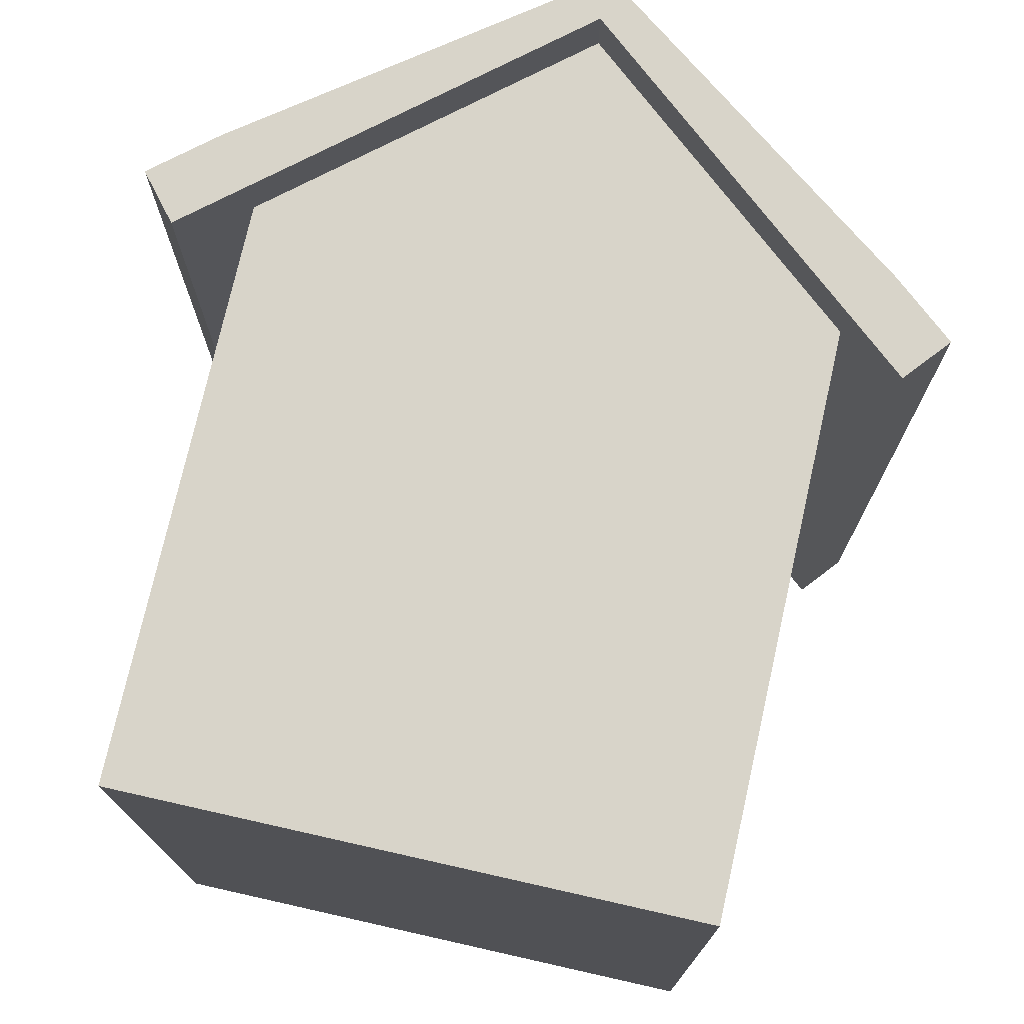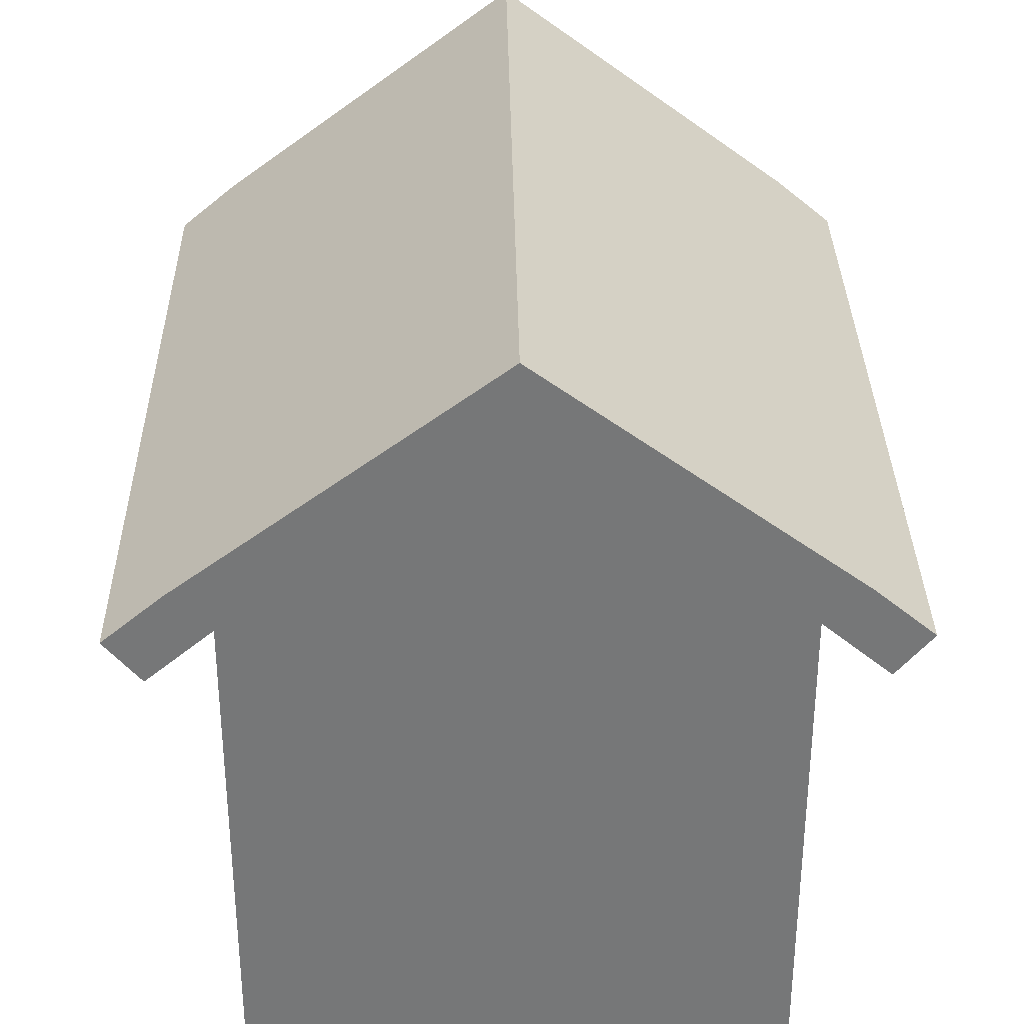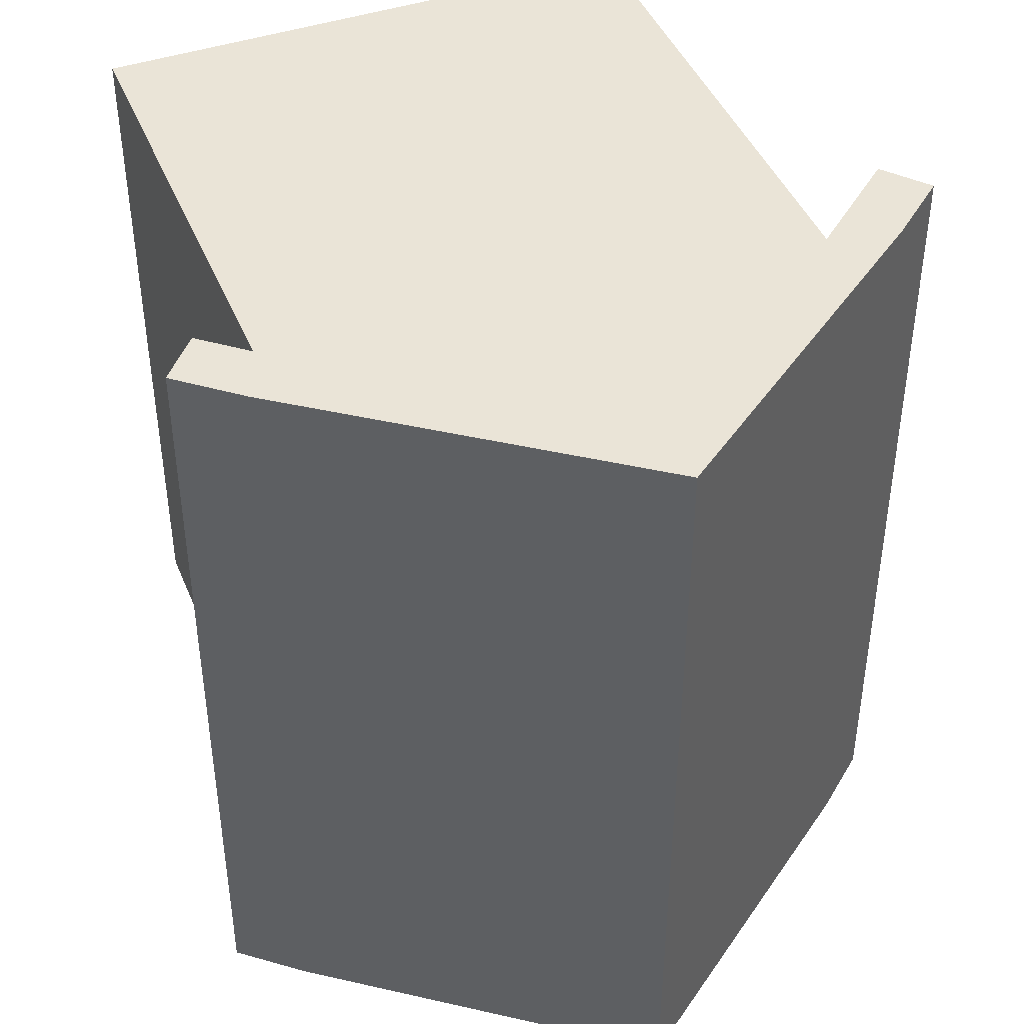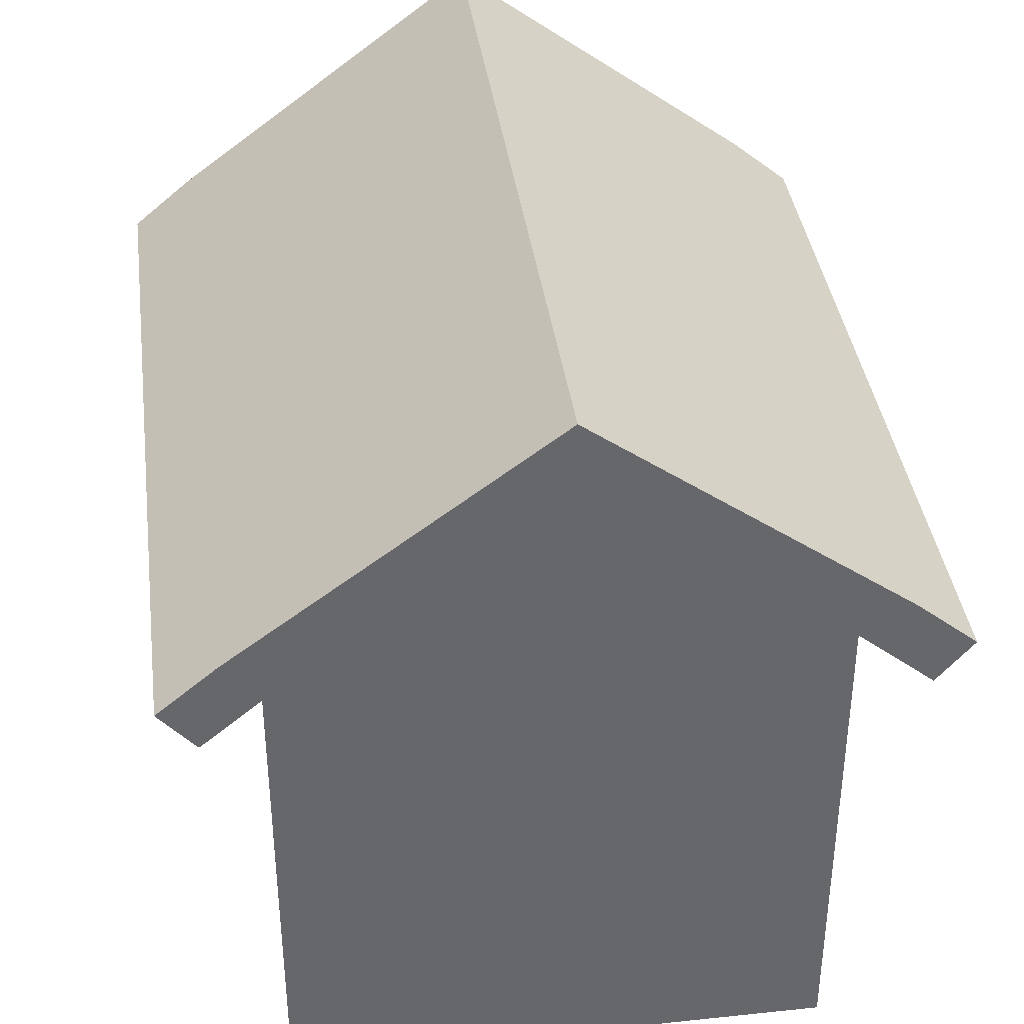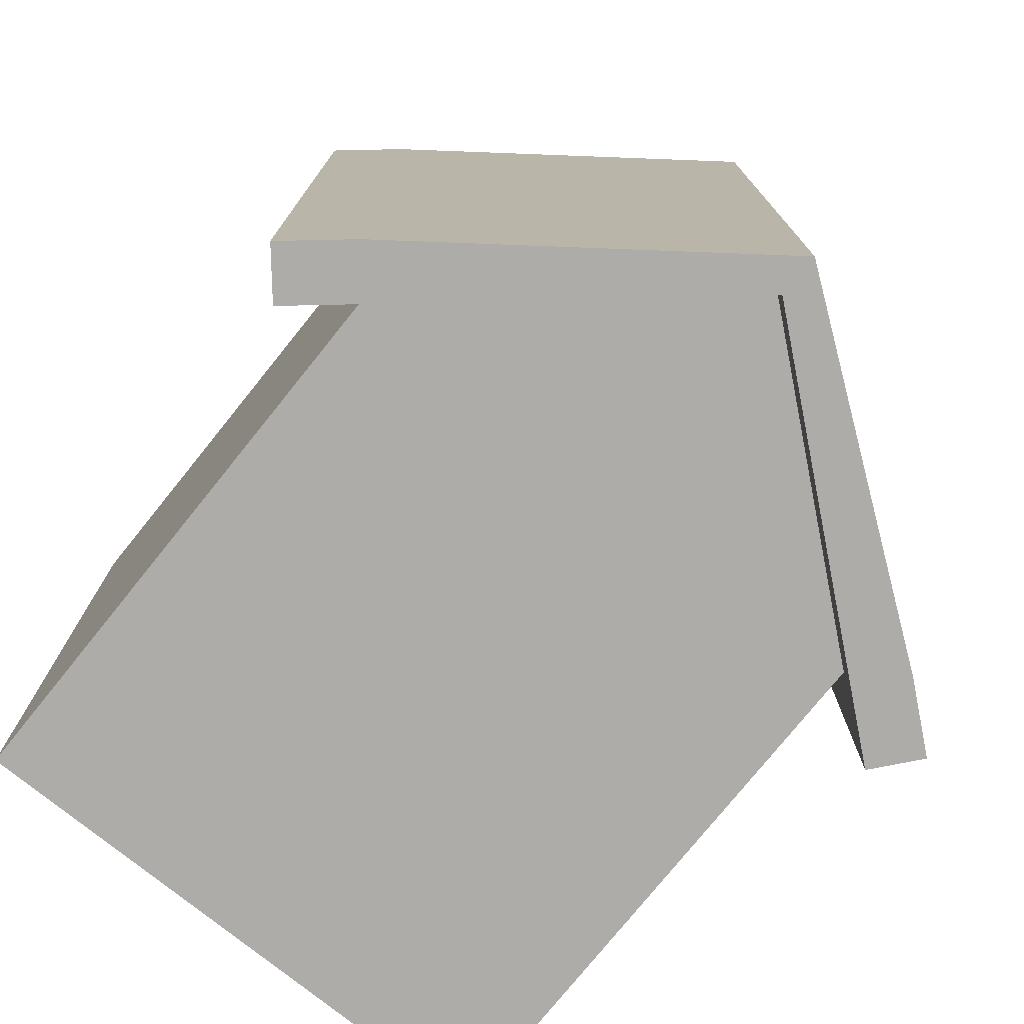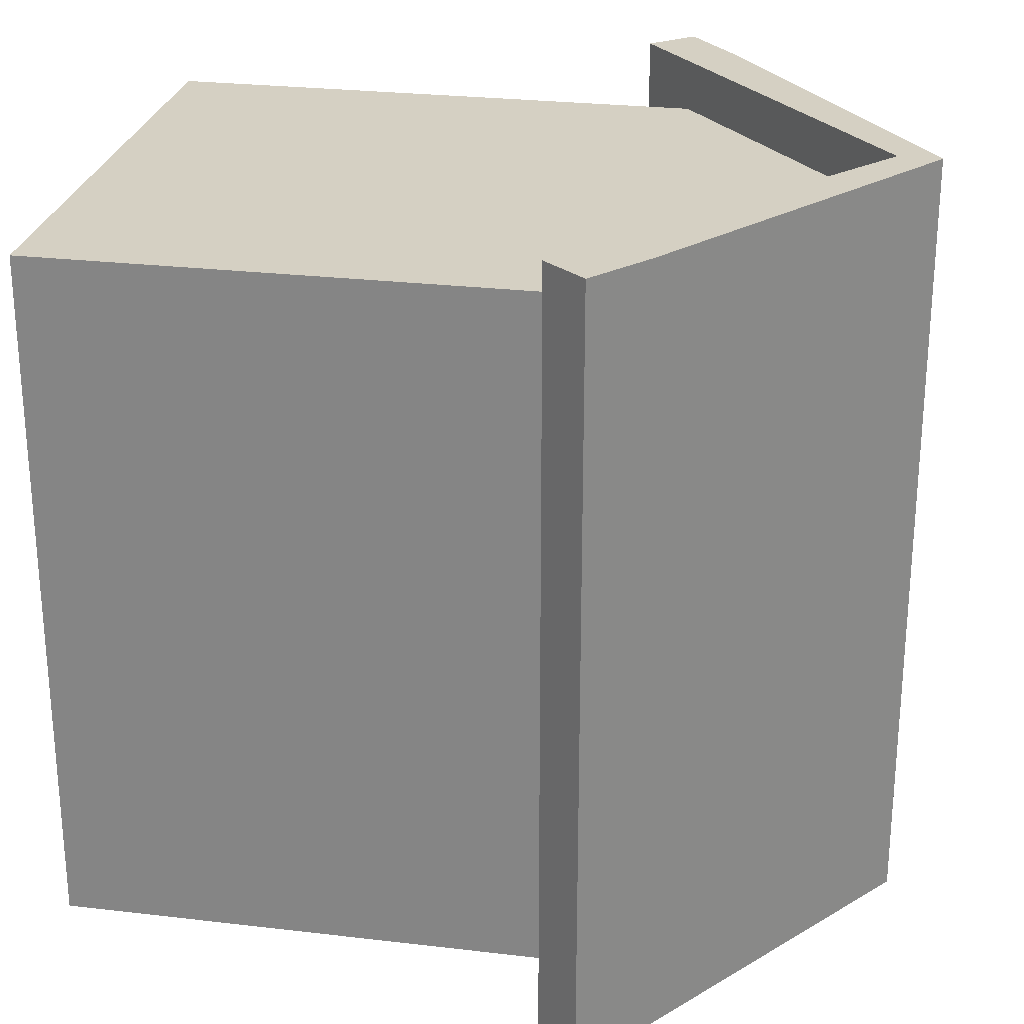
<metadata>
{"format":"obj","ext":"obj","renderer":"f3d","projection":"perspective","resolution":1024,"background":"white","views":[{"elev":75.0,"azim":12.7,"up":"+Z"},{"elev":33.1,"azim":179.1,"up":"+Y"},{"elev":43.9,"azim":158.4,"up":"+Z"},{"elev":38.4,"azim":172.4,"up":"+Y"},{"elev":-76.6,"azim":141.2,"up":"+Z"},{"elev":26.3,"azim":100.6,"up":"+Z"}]}
</metadata>
<code>
g default
v -1.937 0.0583 1.937
v 0 0.0583 1.937
v 1.937 0.0583 1.937
v -1.937 3.933 1.937
v 0 5.56 1.937
v 1.937 3.933 1.937
v -1.937 3.933 -3.074
v 0 5.56 -3.074
v 1.937 3.933 -3.074
v -1.937 0.0583 -3.074
v 0 0.0583 -3.074
v 1.937 0.0583 -3.074
v -1.937 3.933 1.937
v 0 5.56 1.937
v 0 5.56 -1.937
v -1.937 3.933 -1.937
v 1.937 3.933 1.937
v 1.937 3.933 -1.937
v -2.352 3.585 1.937
v -2.352 3.585 -1.937
v -2.605 3.886 1.937
v -2.605 3.886 -1.937
v 2.352 3.585 1.937
v 2.352 3.585 -1.937
v 2.605 3.886 -1.937
v 2.605 3.886 1.937
v -1.937 3.933 2.302
v -0 5.56 2.302
v -0 5.861 2.302
v -2.19 4.234 2.302
v 1.937 3.933 2.302
v 2.19 4.234 2.302
v -2.605 3.886 2.302
v -2.352 3.585 2.302
v 2.352 3.585 2.302
v 2.605 3.886 2.302
v -1.937 3.933 -3.439
v 0 5.56 -3.439
v -2.19 4.234 -3.439
v 0 5.861 -3.439
v 1.937 3.933 -3.439
v 2.19 4.234 -3.439
v -2.352 3.585 -3.439
v -2.605 3.886 -3.439
v 2.605 3.886 -3.439
v 2.352 3.585 -3.439
g regular_hosue
f 1 2 5 4
f 2 3 6 5
f 7 8 11 10
f 8 9 12 11
f 10 11 2 1
f 11 12 3 2
f 3 12 9 6
f 10 1 4 7
f 4 5 14 13
f 8 7 16 15
f 7 4 13 16
f 5 6 17 14
f 6 9 18 17
f 9 8 15 18
f 27 28 29 30
f 38 37 39 40
f 20 19 21 22
f 28 31 32 29
f 23 24 25 26
f 41 38 40 42
f 16 13 19 20
f 27 30 33 34
f 39 37 43 44
f 17 18 24 23
f 41 42 45 46
f 32 31 35 36
f 13 14 28 27
f 14 17 31 28
f 39 44 22 21 33 30 29 40
f 21 19 34 33
f 19 13 27 34
f 17 23 35 31
f 23 26 36 35
f 15 16 37 38
f 18 15 38 41
f 16 20 43 37
f 20 22 44 43
f 26 25 45 42 40 29 32 36
f 25 24 46 45
f 24 18 41 46

</code>
